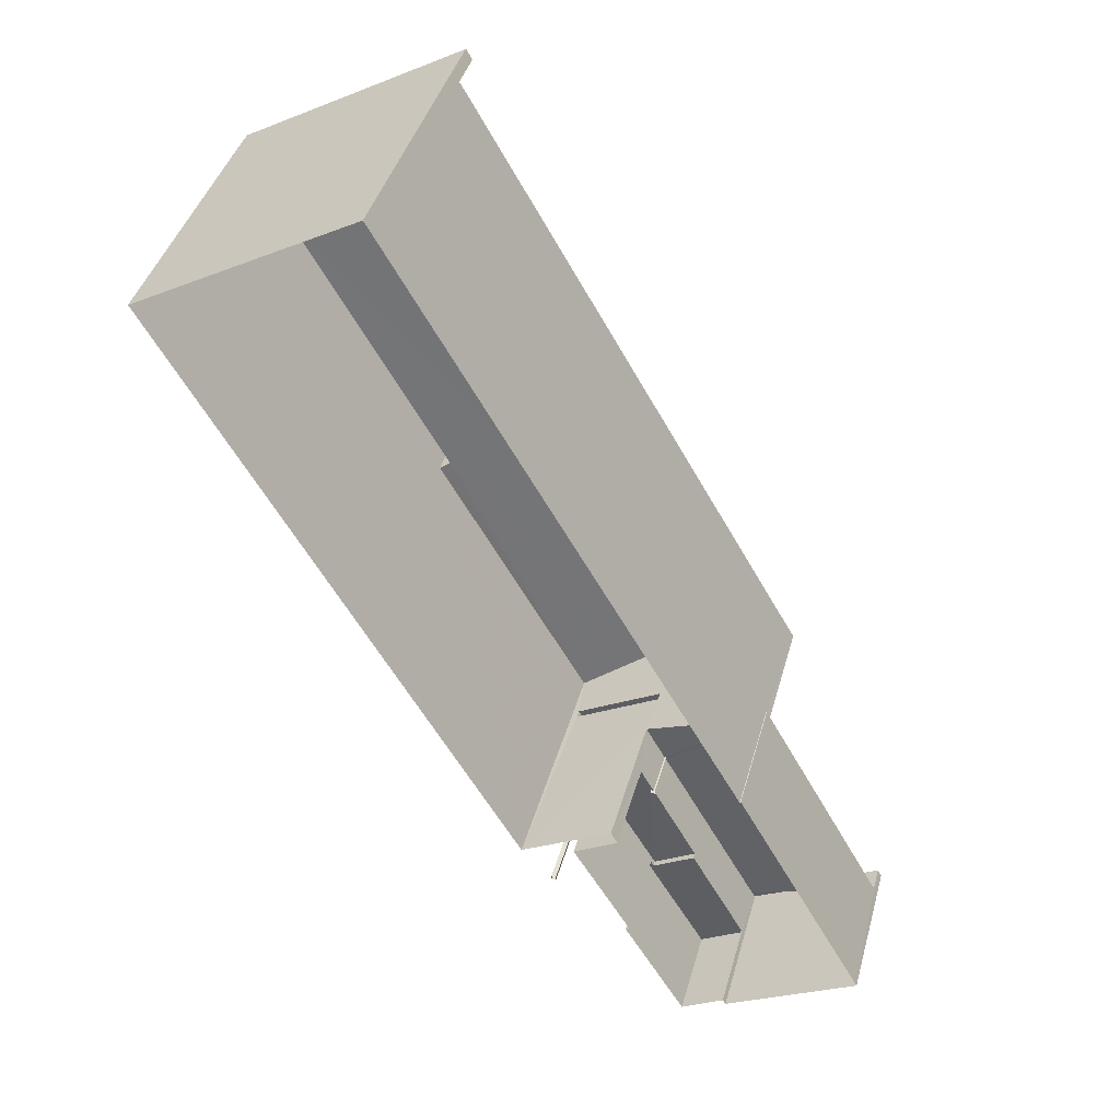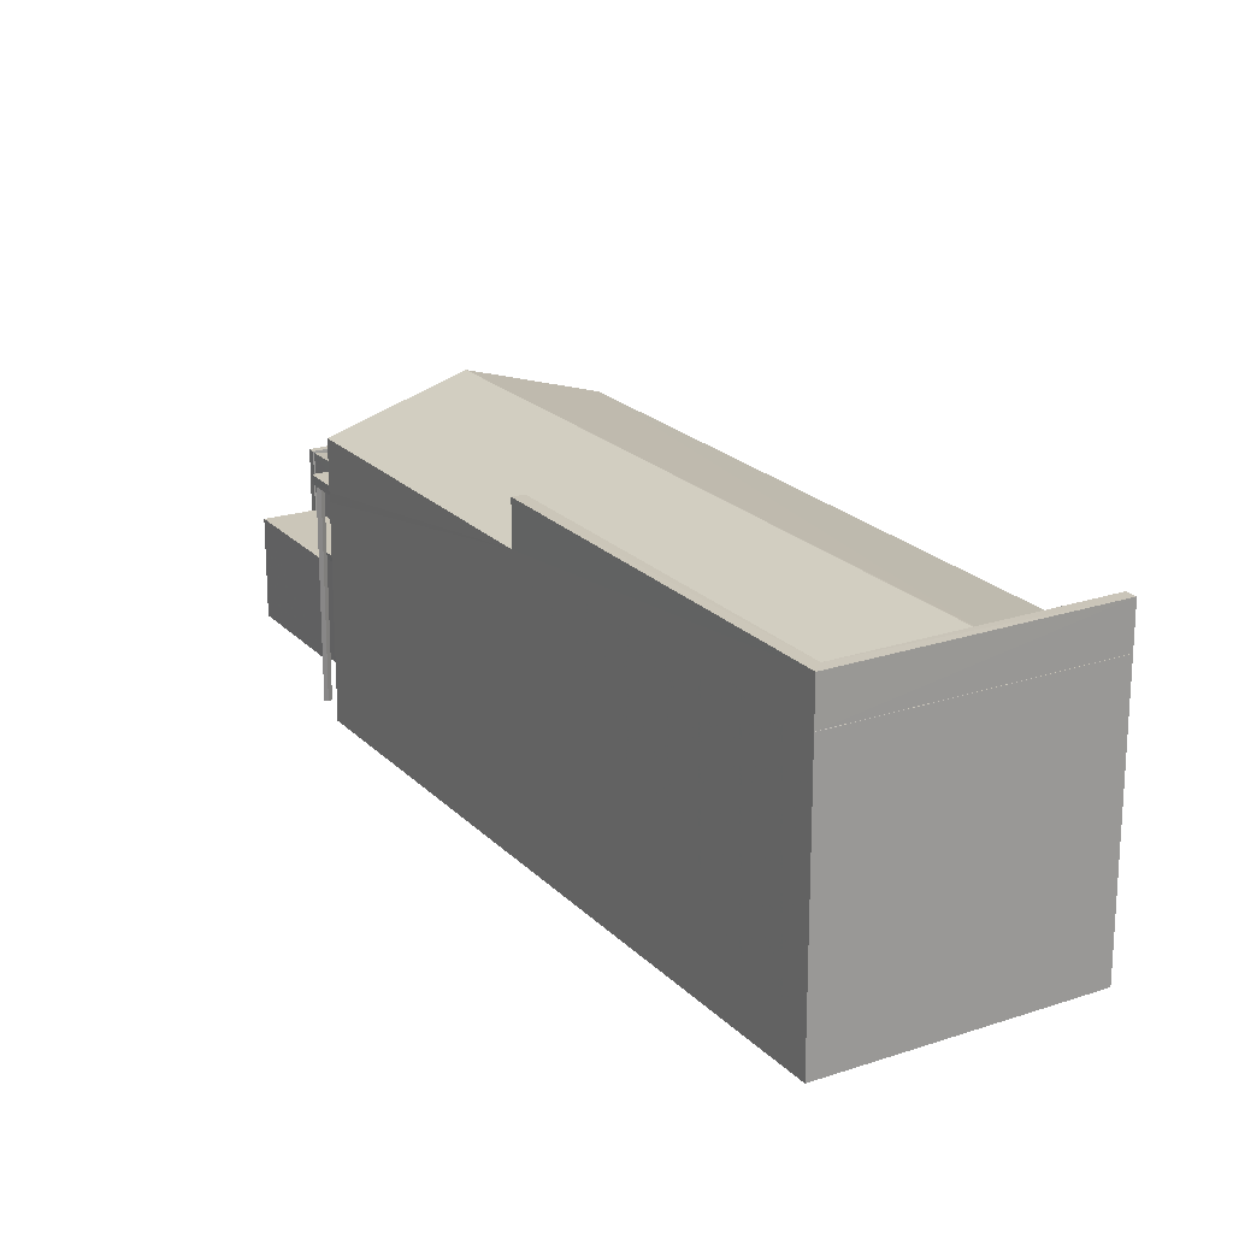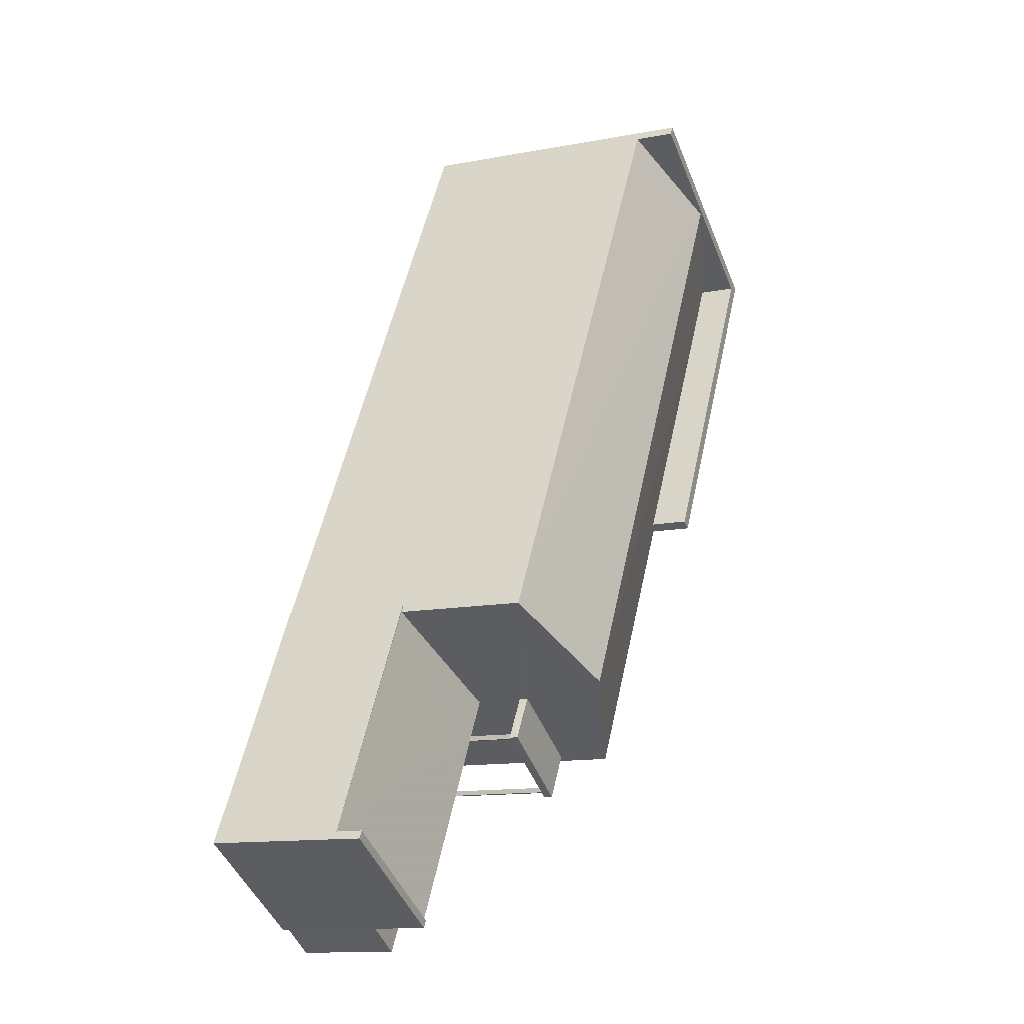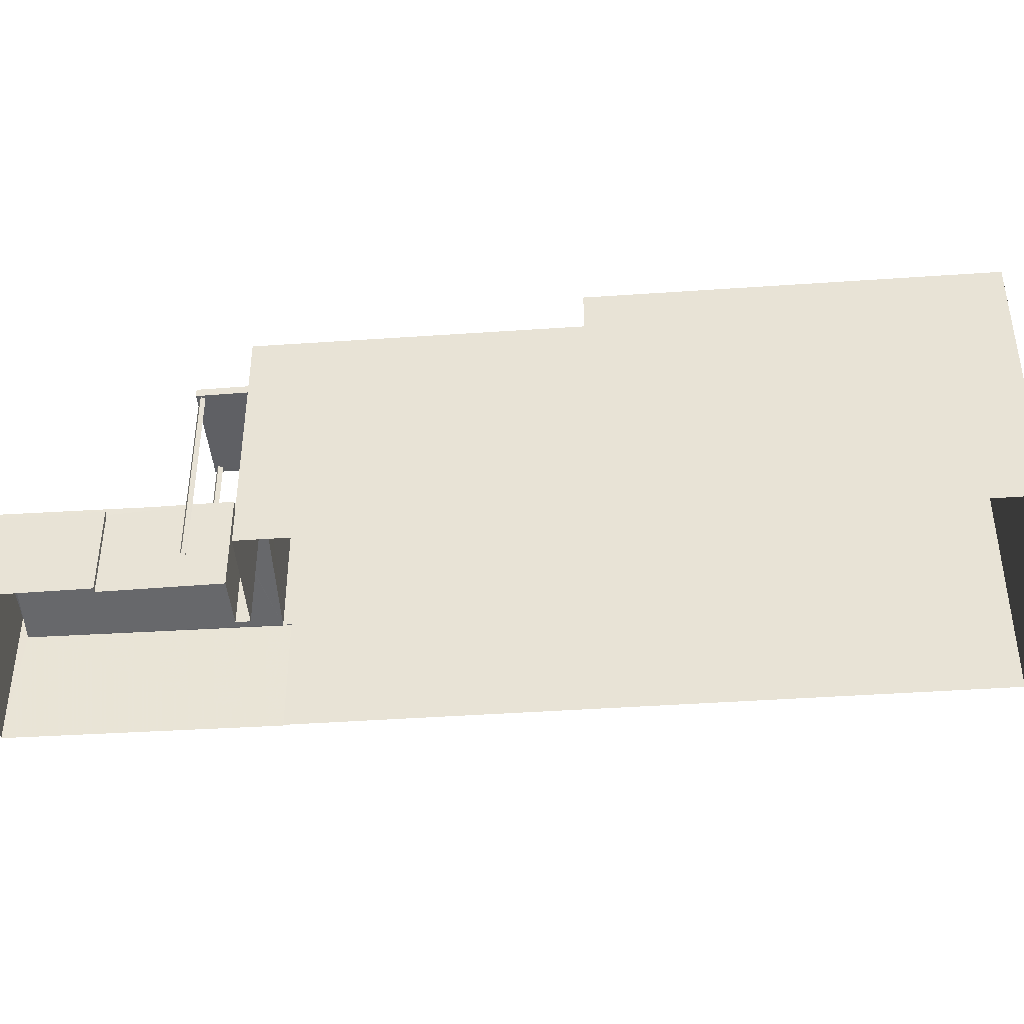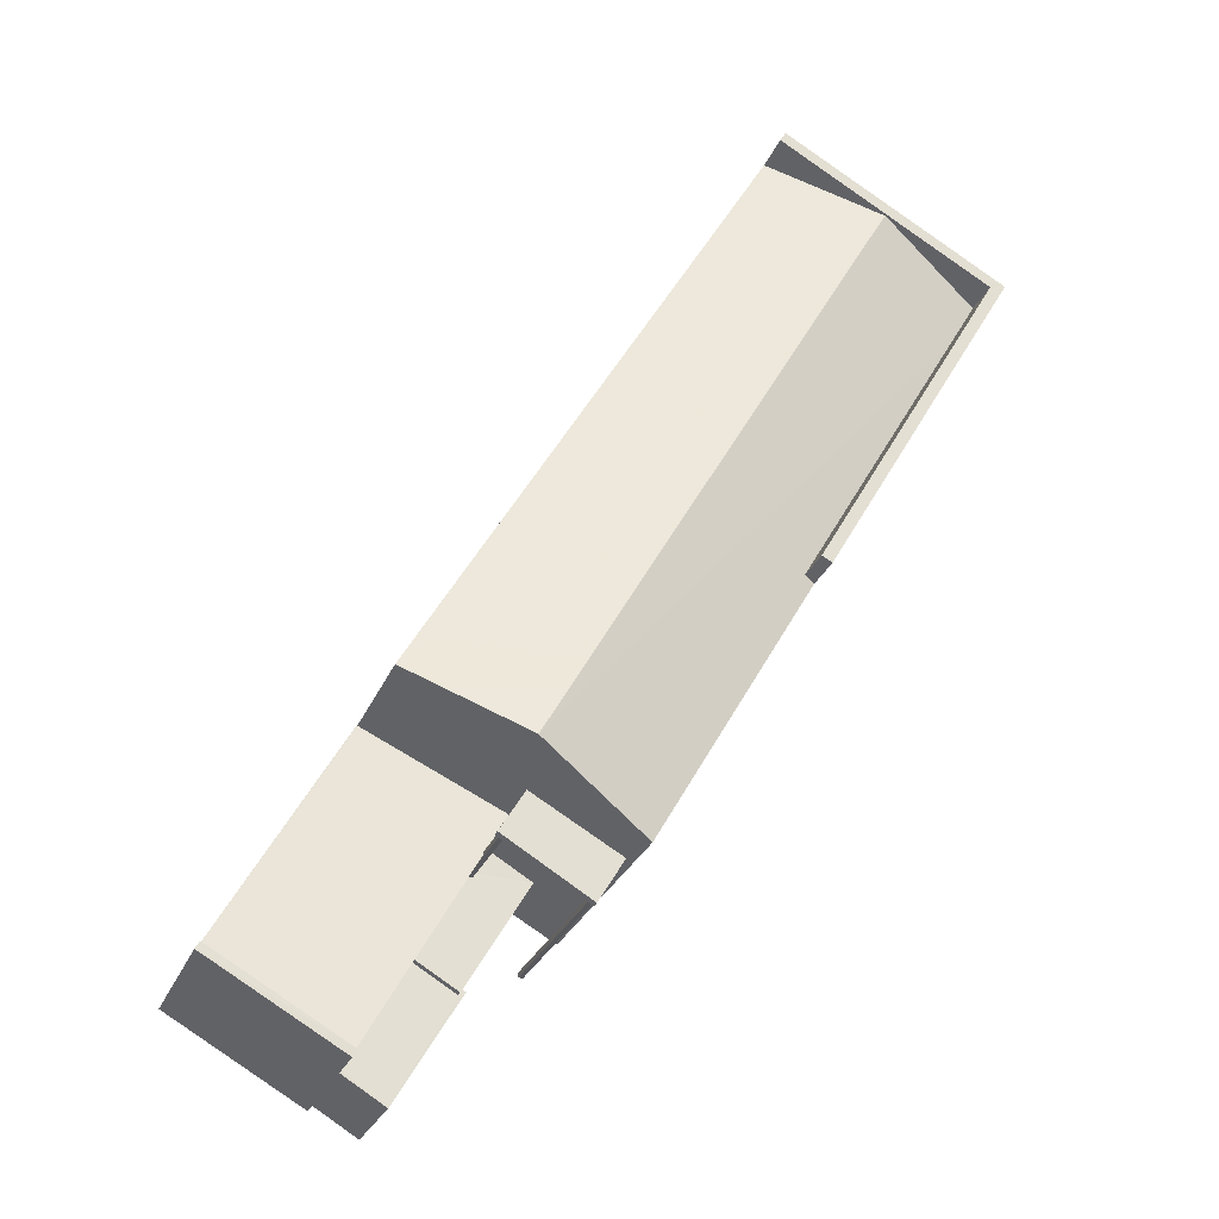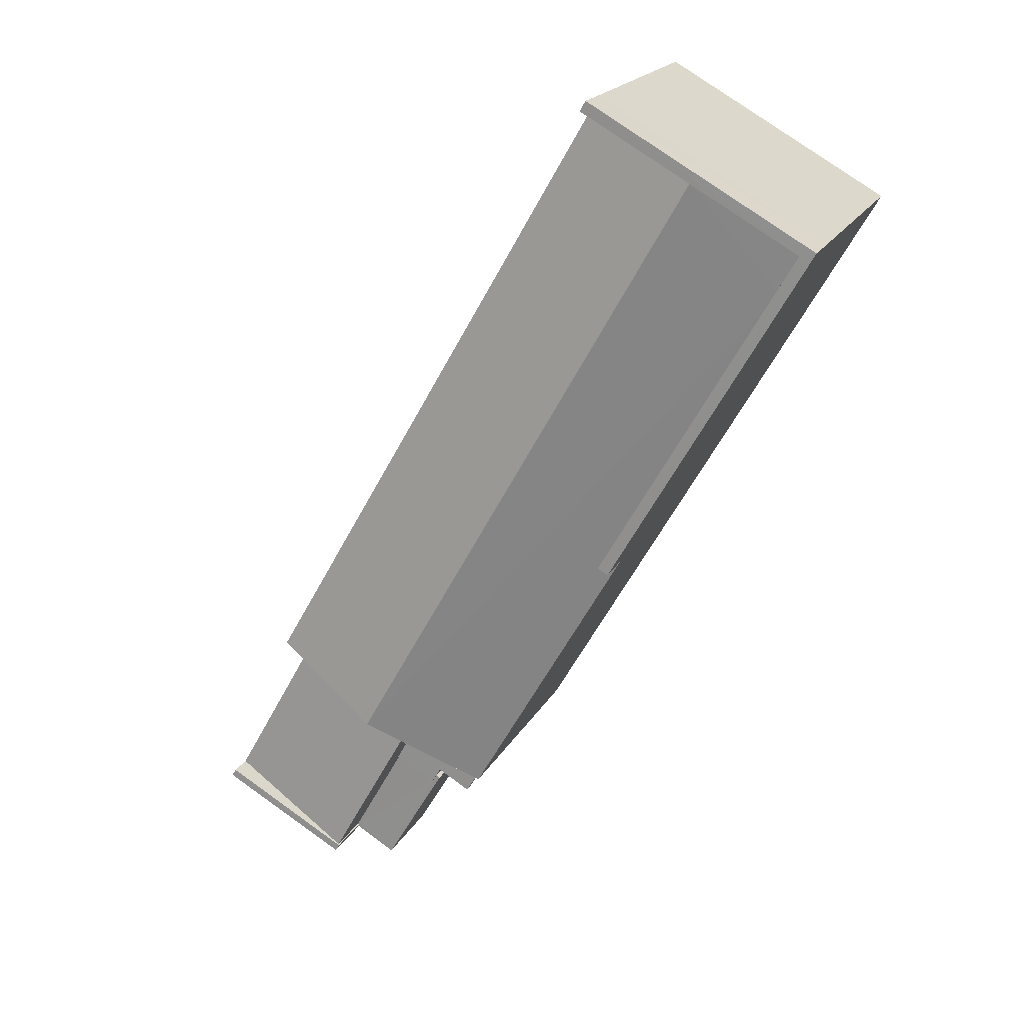
<metadata>
{"format":"obj","ext":"obj","renderer":"f3d","projection":"perspective","resolution":1024,"background":"white","views":[{"elev":41.6,"azim":-164.8,"up":"+Y"},{"elev":21.0,"azim":119.5,"up":"+Z"},{"elev":-12.7,"azim":-66.2,"up":"+Y"},{"elev":-43.6,"azim":64.8,"up":"+Z"},{"elev":-28.2,"azim":-19.4,"up":"+Y"},{"elev":19.3,"azim":20.7,"up":"+Y"}]}
</metadata>
<code>
v -8.915e+04 -1.001e+05 4.013
v -8.914e+04 -1.001e+05 4.01
v -8.915e+04 -1.001e+05 4.013
v -8.914e+04 -1.001e+05 4.01
v -8.915e+04 -1.001e+05 4.014
v -8.915e+04 -1.001e+05 4.014
v -8.915e+04 -1.001e+05 4.014
v -8.915e+04 -1.001e+05 4.014
v -8.915e+04 -1.001e+05 4.014
v -8.916e+04 -1.001e+05 4.014
v -8.915e+04 -1.001e+05 4.013
v -8.915e+04 -1.001e+05 4.013
v -8.915e+04 -1.001e+05 4.013
v -8.915e+04 -1.001e+05 4.013
v -8.915e+04 -1.001e+05 4.013
v -8.915e+04 -1.001e+05 4.013
v -8.915e+04 -1.001e+05 4.013
v -8.915e+04 -1.001e+05 4.013
v -8.915e+04 -1.001e+05 9.881
v -8.915e+04 -1.001e+05 9.881
v -8.915e+04 -1.001e+05 9.881
v -8.915e+04 -1.001e+05 9.881
v -8.915e+04 -1.001e+05 9.881
v -8.915e+04 -1.001e+05 9.881
v -8.915e+04 -1.001e+05 9.881
v -8.915e+04 -1.001e+05 9.881
v -8.915e+04 -1.001e+05 9.881
v -8.915e+04 -1.001e+05 9.881
v -8.915e+04 -1.001e+05 9.881
v -8.915e+04 -1.001e+05 9.881
v -8.915e+04 -1.001e+05 9.881
v -8.915e+04 -1.001e+05 9.881
v -8.915e+04 -1.001e+05 9.881
v -8.915e+04 -1.001e+05 9.881
v -8.914e+04 -1.001e+05 12.69
v -8.915e+04 -1.001e+05 12.7
v -8.914e+04 -1.001e+05 11.64
v -8.914e+04 -1.001e+05 11.63
v -8.916e+04 -1.001e+05 8.572
v -8.915e+04 -1.001e+05 8.572
v -8.915e+04 -1.001e+05 8.572
v -8.916e+04 -1.001e+05 8.572
v -8.915e+04 -1.001e+05 7.041
v -8.915e+04 -1.001e+05 7.041
v -8.915e+04 -1.001e+05 7.041
v -8.915e+04 -1.001e+05 7.041
v -8.915e+04 -1.001e+05 7.041
v -8.915e+04 -1.001e+05 7.041
v -8.915e+04 -1.001e+05 7.041
v -8.915e+04 -1.001e+05 7.041
v -8.915e+04 -1.001e+05 7.041
v -8.914e+04 -1.001e+05 12.68
v -8.915e+04 -1.001e+05 11.54
v -8.915e+04 -1.001e+05 7.803
v -8.915e+04 -1.001e+05 7.799
v -8.916e+04 -1.001e+05 7.799
v -8.915e+04 -1.001e+05 8.521
v -8.915e+04 -1.001e+05 8.521
v -8.915e+04 -1.001e+05 7.803
v -8.915e+04 -1.001e+05 8.521
v -8.915e+04 -1.001e+05 8.515
v -8.915e+04 -1.001e+05 8.521
v -8.914e+04 -1.001e+05 11.53
v -8.914e+04 -1.001e+05 12.75
v -8.914e+04 -1.001e+05 12.75
v -8.914e+04 -1.001e+05 12.75
v -8.914e+04 -1.001e+05 12.75
v -8.914e+04 -1.001e+05 12.75
v -8.914e+04 -1.001e+05 12.75
v -8.914e+04 -1.001e+05 11.54
v -8.914e+04 -1.001e+05 11.53
v -8.914e+04 -1.001e+05 11.53
v -8.915e+04 -1.001e+05 10.13
v -8.915e+04 -1.001e+05 10.13
v -8.915e+04 -1.001e+05 10.13
v -8.915e+04 -1.001e+05 10.13
v -8.915e+04 -1.001e+05 6.851
v -8.915e+04 -1.001e+05 6.851
v -8.915e+04 -1.001e+05 6.852
v -8.915e+04 -1.001e+05 6.852
v -8.915e+04 -1.001e+05 6.852
v -8.915e+04 -1.001e+05 6.851
v -8.915e+04 -1.001e+05 6.852
v -8.915e+04 -1.001e+05 6.851
v -8.914e+04 -1.001e+05 11.53
v -8.914e+04 -1.001e+05 11.54
v -8.914e+04 -1.001e+05 11.53
v -8.914e+04 -1.001e+05 11.53
v -8.914e+04 -1.001e+05 11.64
v -8.915e+04 -1.001e+05 11.54
v -8.915e+04 -1.001e+05 9.881
v -8.915e+04 -1.001e+05 10.13
f 1 2 3
f 1 4 2
f 5 6 7
f 8 9 10
f 7 6 8
f 1 11 4
f 11 10 12
f 13 7 14
f 11 1 14
f 7 8 10
f 7 10 11
f 14 7 11
f 15 16 17
f 15 18 16
f 19 20 21
f 22 23 24
f 22 25 23
f 25 20 19
f 22 20 25
f 26 19 27
f 28 26 27
f 21 24 27
f 19 21 27
f 24 23 29
f 30 31 32
f 32 27 33
f 30 32 33
f 33 27 29
f 27 24 29
f 26 28 34
f 30 34 31
f 34 28 31
f 35 36 37
f 38 35 37
f 39 40 41
f 42 39 41
f 43 44 45
f 46 47 48
f 44 49 45
f 47 50 48
f 51 49 50
f 45 49 51
f 47 51 50
f 52 36 35
f 52 53 36
f 54 55 56
f 56 57 58
f 59 55 54
f 60 54 61
f 60 61 62
f 61 54 58
f 58 54 56
f 52 63 53
f 64 65 66
f 65 67 66
f 66 68 69
f 66 67 68
f 70 71 72
f 73 74 75
f 76 73 75
f 77 78 79
f 80 79 81
f 77 82 78
f 83 81 84
f 81 78 84
f 79 78 81
f 85 86 87
f 88 89 90
f 90 89 36
f 89 37 36
f 22 58 20
f 20 58 45
f 22 61 58
f 45 58 43
f 49 82 50
f 50 82 13
f 49 78 82
f 13 82 7
f 28 17 16
f 28 27 17
f 31 18 15
f 32 31 15
f 5 79 6
f 5 77 79
f 83 57 81
f 81 57 41
f 41 57 42
f 57 56 42
f 78 49 44
f 84 78 44
f 76 91 92
f 76 33 91
f 55 12 56
f 42 56 39
f 39 56 10
f 56 12 10
f 40 39 10
f 9 40 10
f 38 37 66
f 37 64 66
f 37 89 64
f 11 59 4
f 87 4 85
f 59 54 53
f 85 63 68
f 68 63 69
f 63 59 53
f 4 59 63
f 85 4 63
f 70 72 87
f 86 70 87
f 36 53 90
f 65 64 89
f 88 65 89
f 51 21 20
f 45 51 20
f 48 50 13
f 14 48 13
f 8 6 79
f 80 8 79
f 31 16 18
f 31 28 16
f 3 91 33
f 1 3 60
f 92 90 76
f 73 90 53
f 60 29 54
f 54 29 53
f 60 33 29
f 76 90 73
f 29 73 53
f 3 33 60
f 61 22 62
f 46 62 47
f 47 62 24
f 62 22 24
f 84 44 83
f 83 44 57
f 57 44 58
f 44 43 58
f 34 30 75
f 30 33 76
f 75 30 76
f 11 12 55
f 59 11 55
f 71 70 67
f 68 67 70
f 85 68 86
f 68 70 86
f 62 48 60
f 60 48 1
f 62 46 48
f 1 48 14
f 52 69 63
f 69 35 66
f 66 35 38
f 52 35 69
f 51 24 21
f 51 47 24
f 82 77 5
f 7 82 5
f 88 90 92
f 88 67 65
f 91 3 88
f 91 88 92
f 3 2 88
f 88 71 67
f 2 72 71
f 71 88 2
f 81 41 80
f 8 80 9
f 9 80 40
f 80 41 40
f 19 26 75
f 25 19 74
f 26 34 75
f 19 75 74
f 25 74 23
f 74 73 23
f 73 29 23
f 32 15 17
f 27 32 17
f 87 2 4
f 87 72 2

</code>
